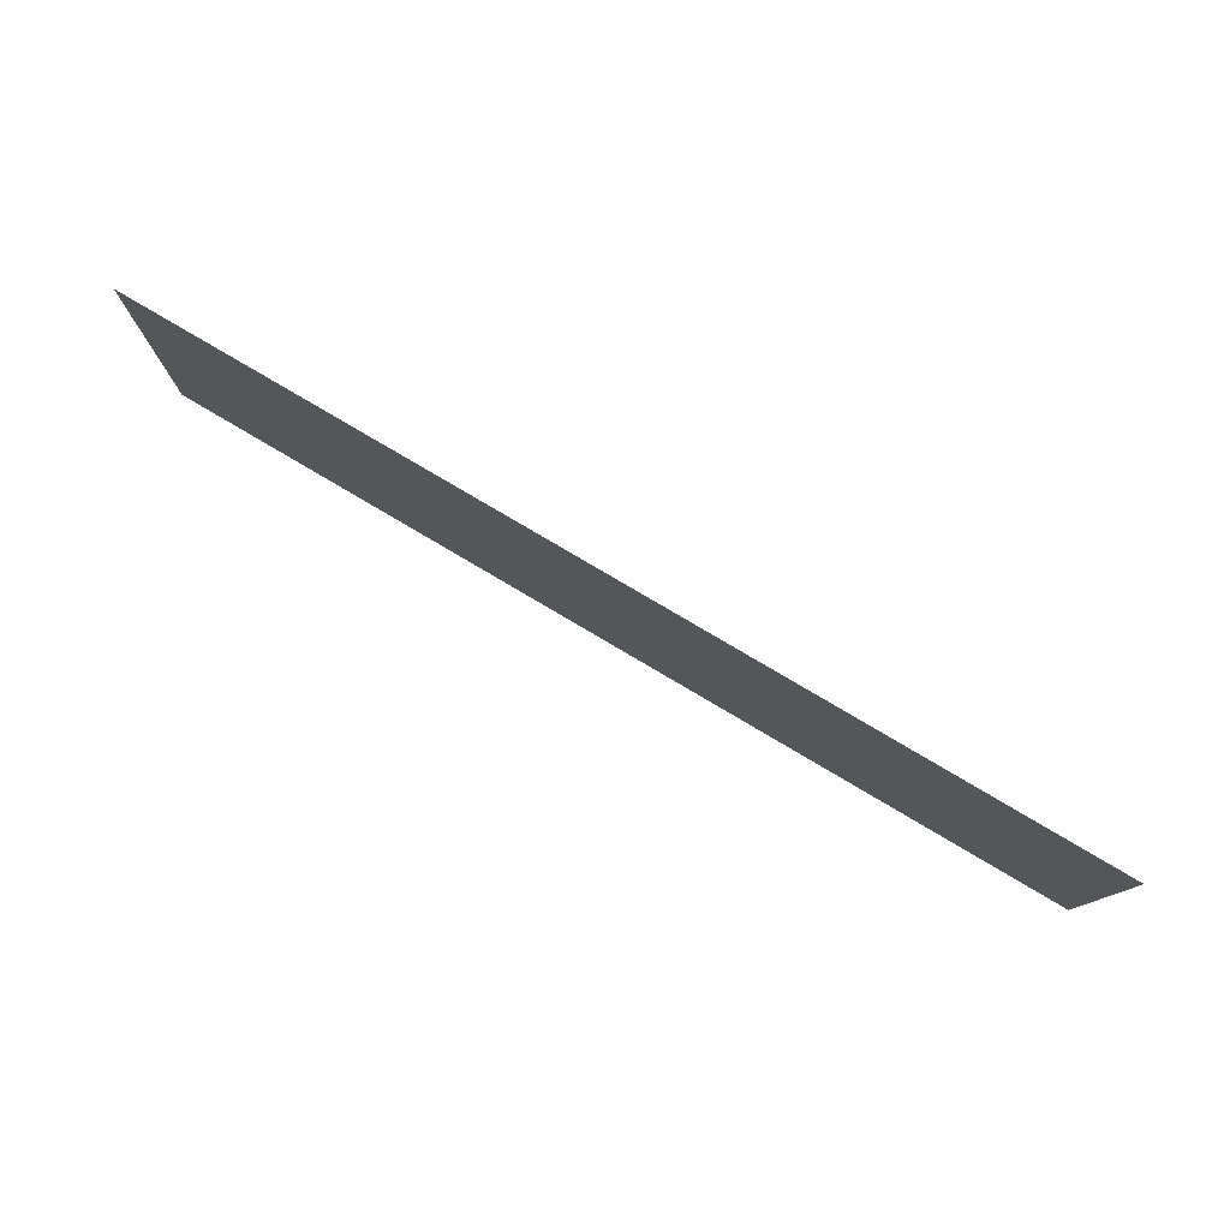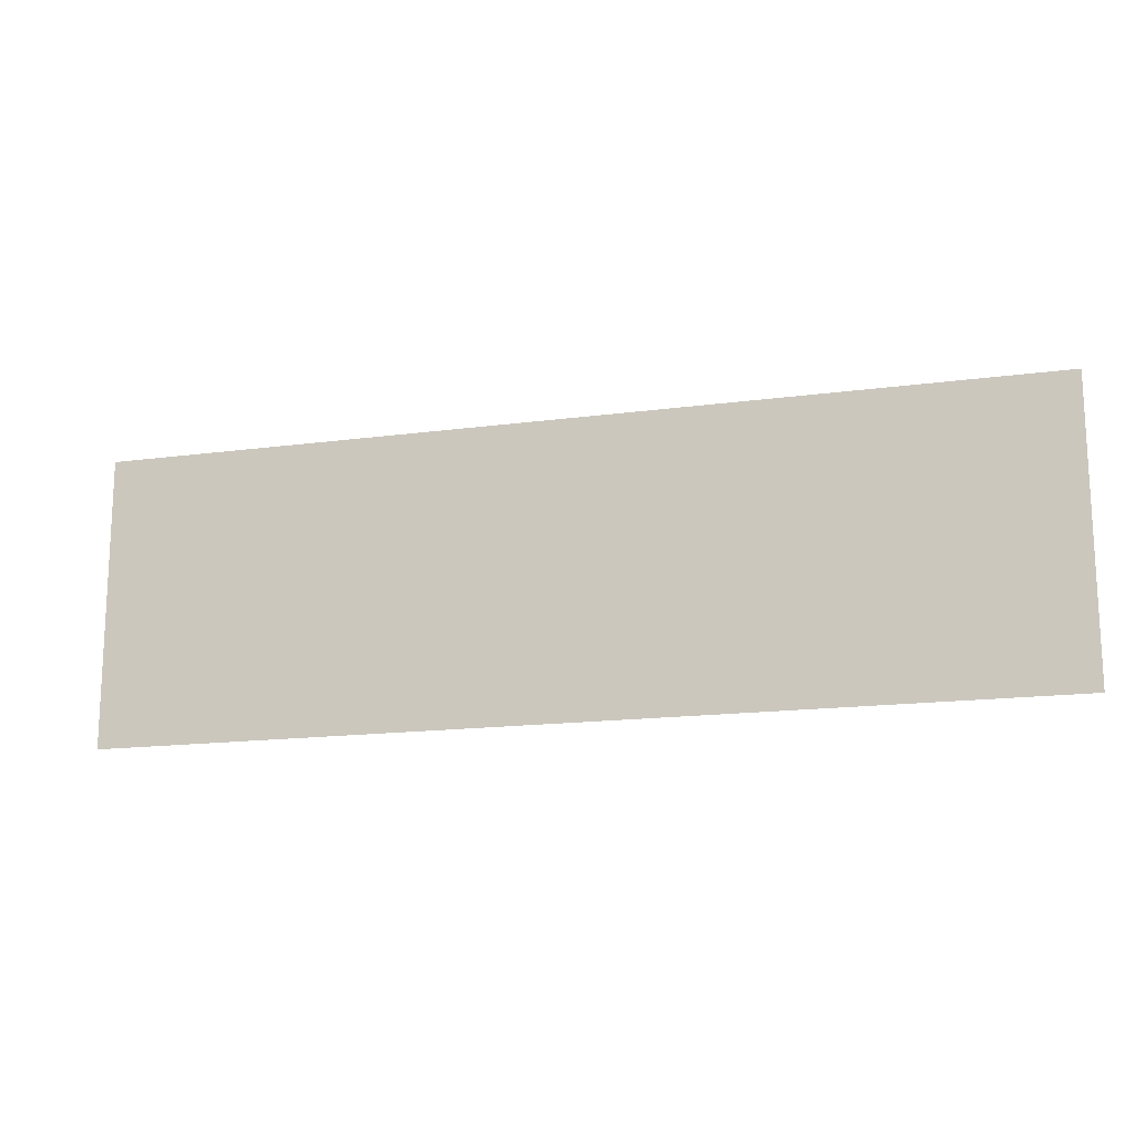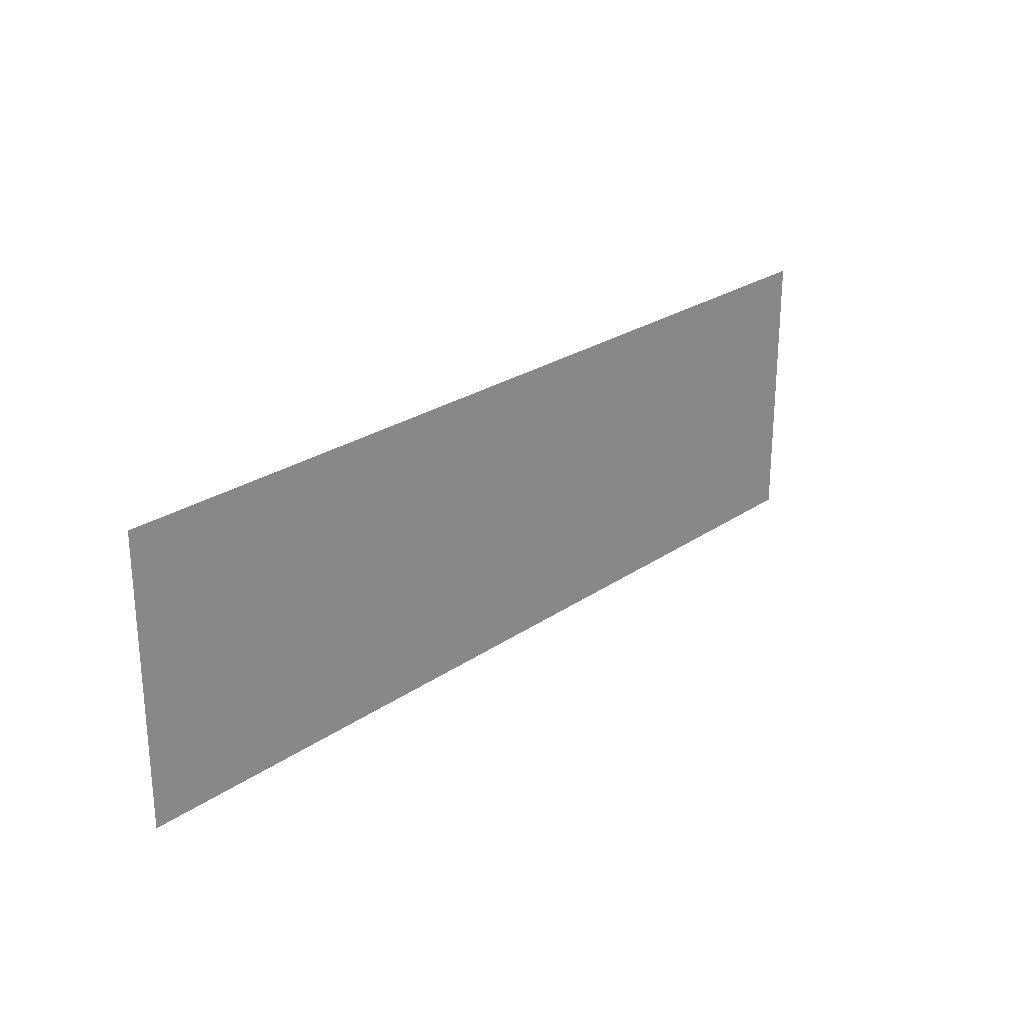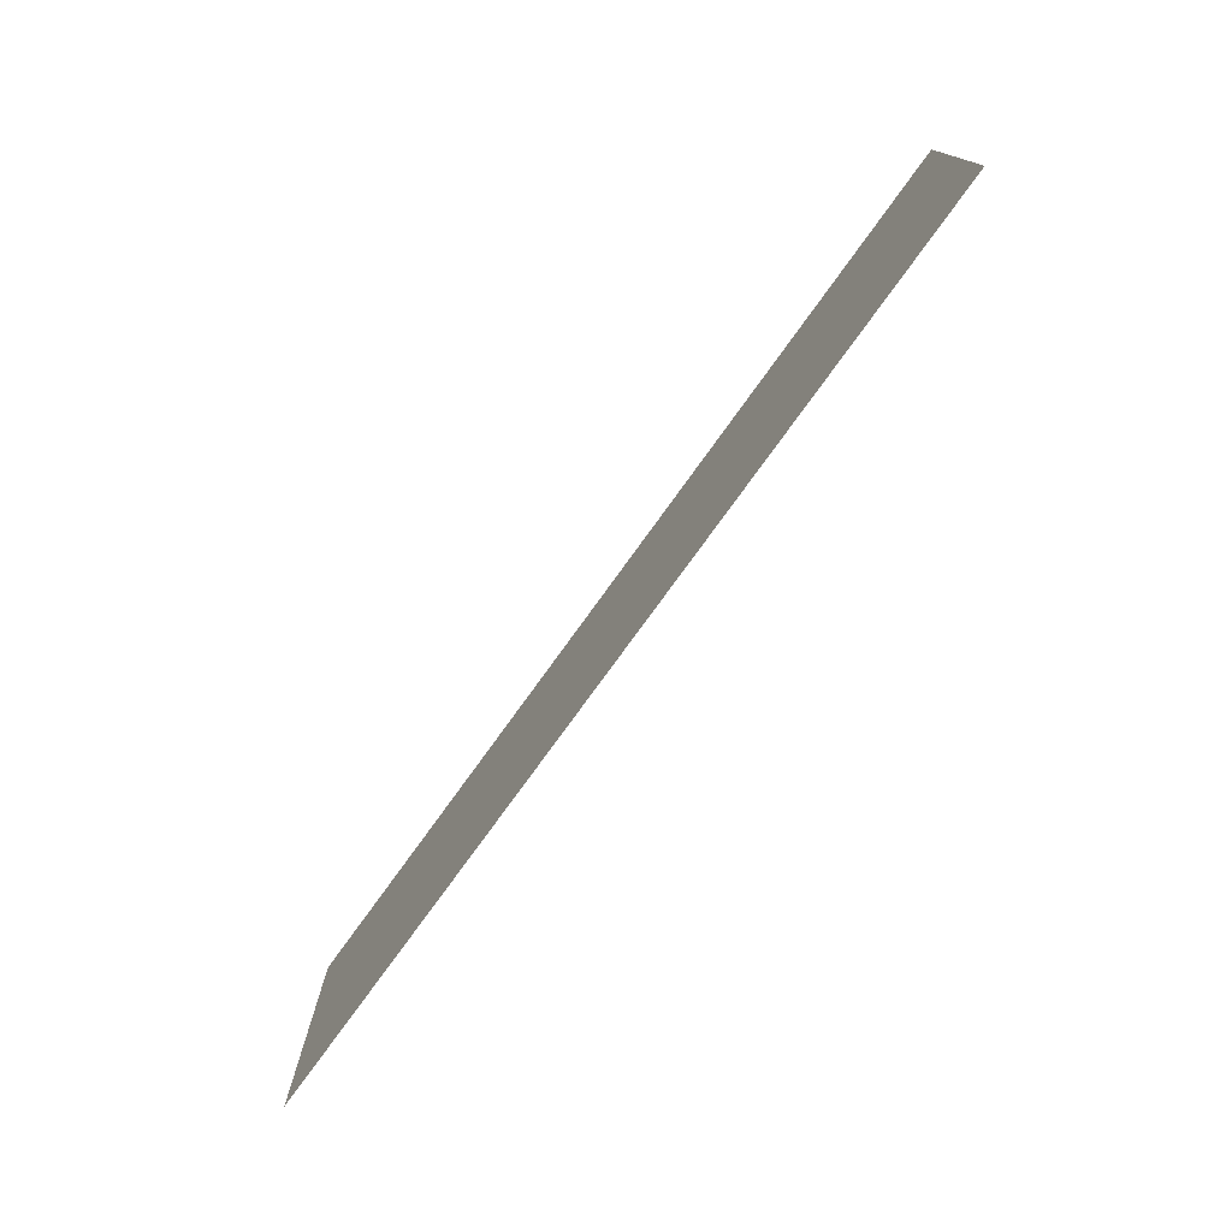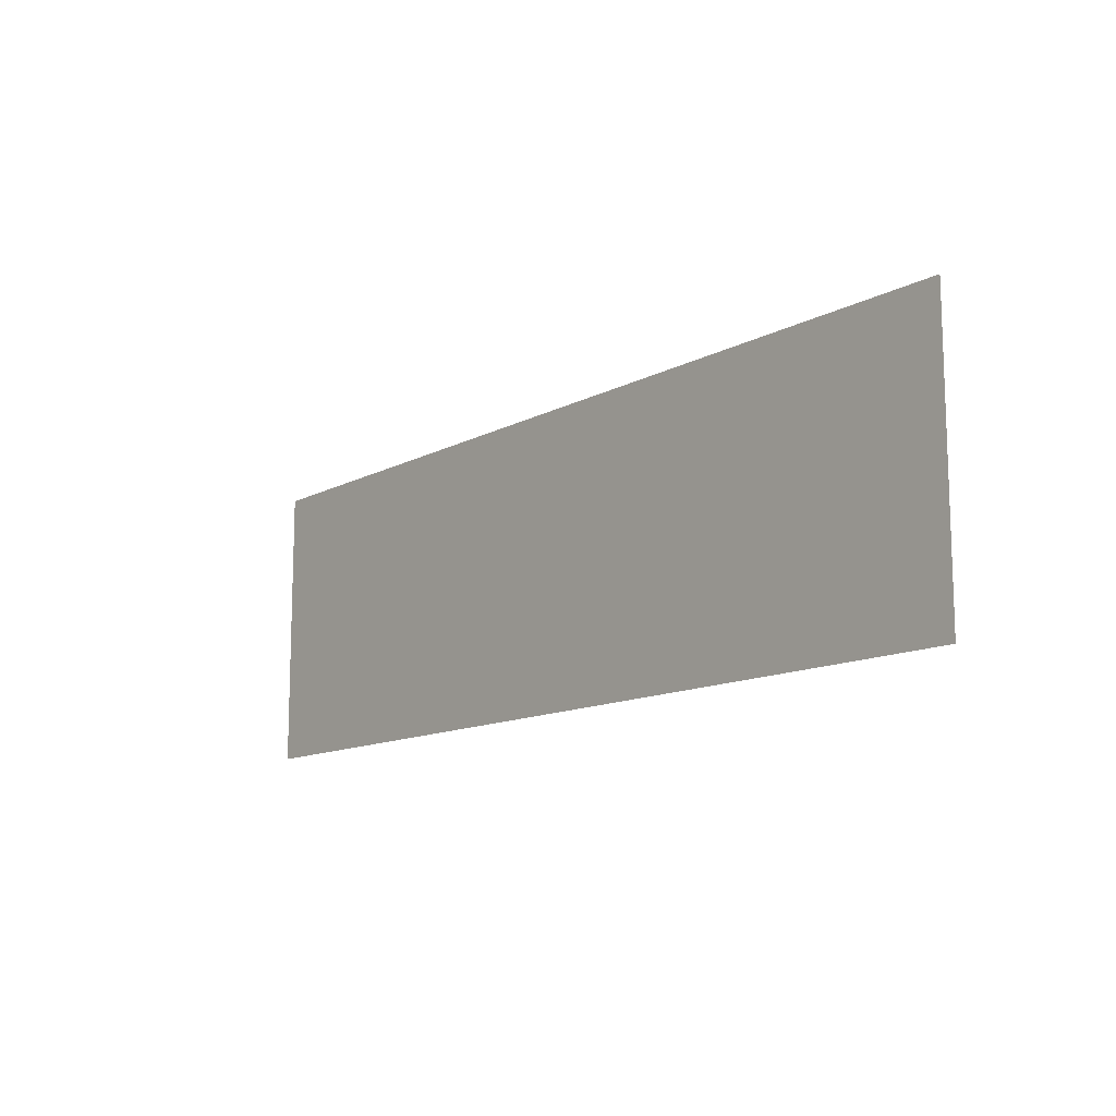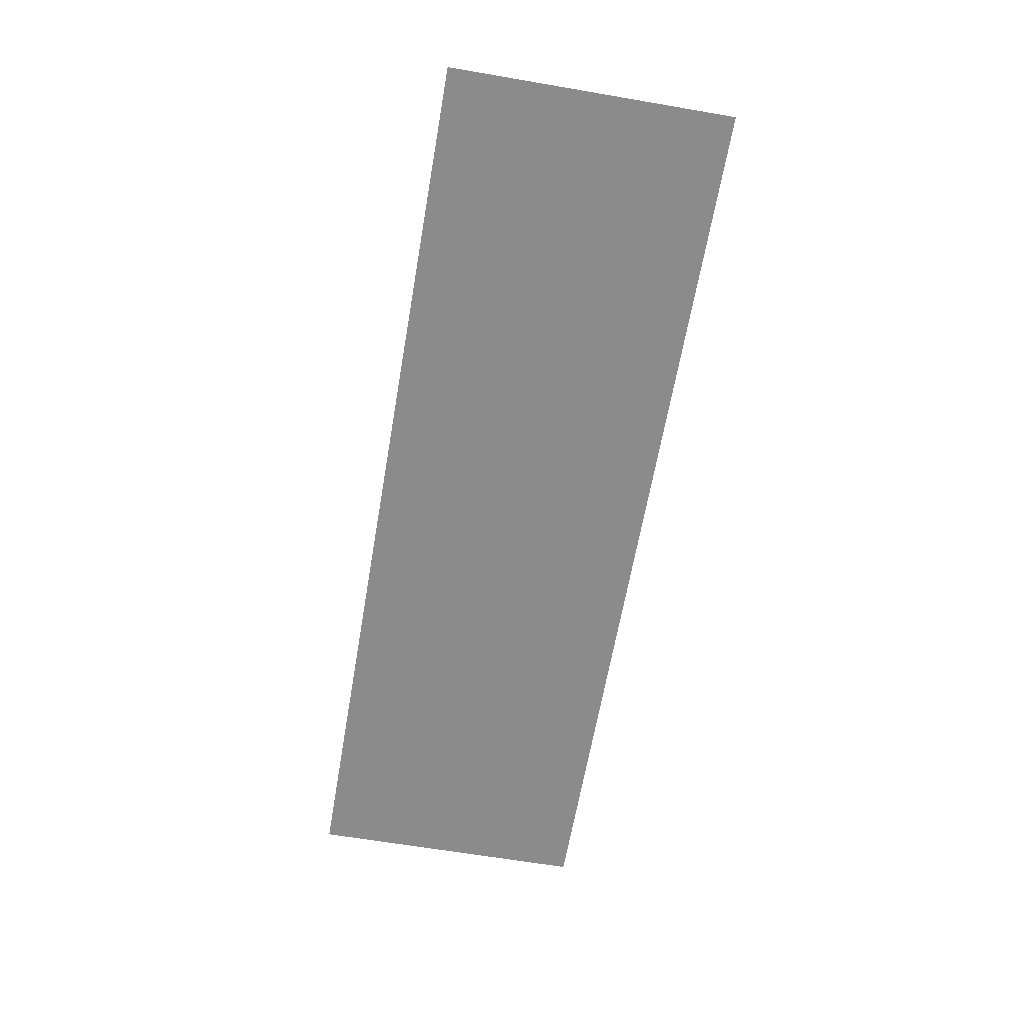
<metadata>
{"format":"obj","ext":"obj","renderer":"f3d","projection":"perspective","resolution":1024,"background":"white","views":[{"elev":78.6,"azim":-149.4,"up":"+Y"},{"elev":-15.7,"azim":-164.1,"up":"+Y"},{"elev":24.9,"azim":-48.1,"up":"+Y"},{"elev":-75.9,"azim":-125.7,"up":"+Y"},{"elev":-12.4,"azim":50.9,"up":"+Y"},{"elev":-64.0,"azim":-99.8,"up":"+Z"}]}
</metadata>
<code>
g default
v -475 -26.07 -419.3
v 1856 -26.07 -419.3
v -475 696 -419.3
v 1856 696 -419.3
g Walls:pPlane1
f 1 2 4 3

</code>
